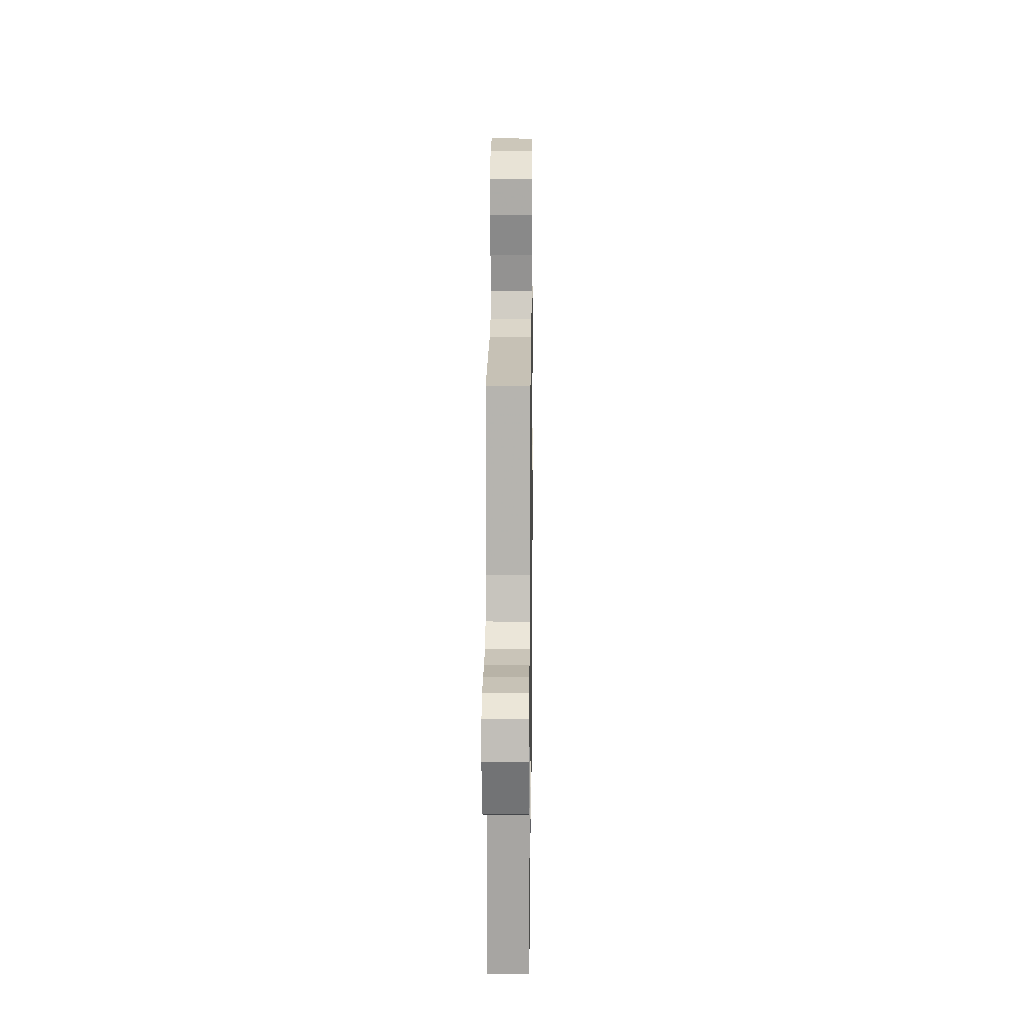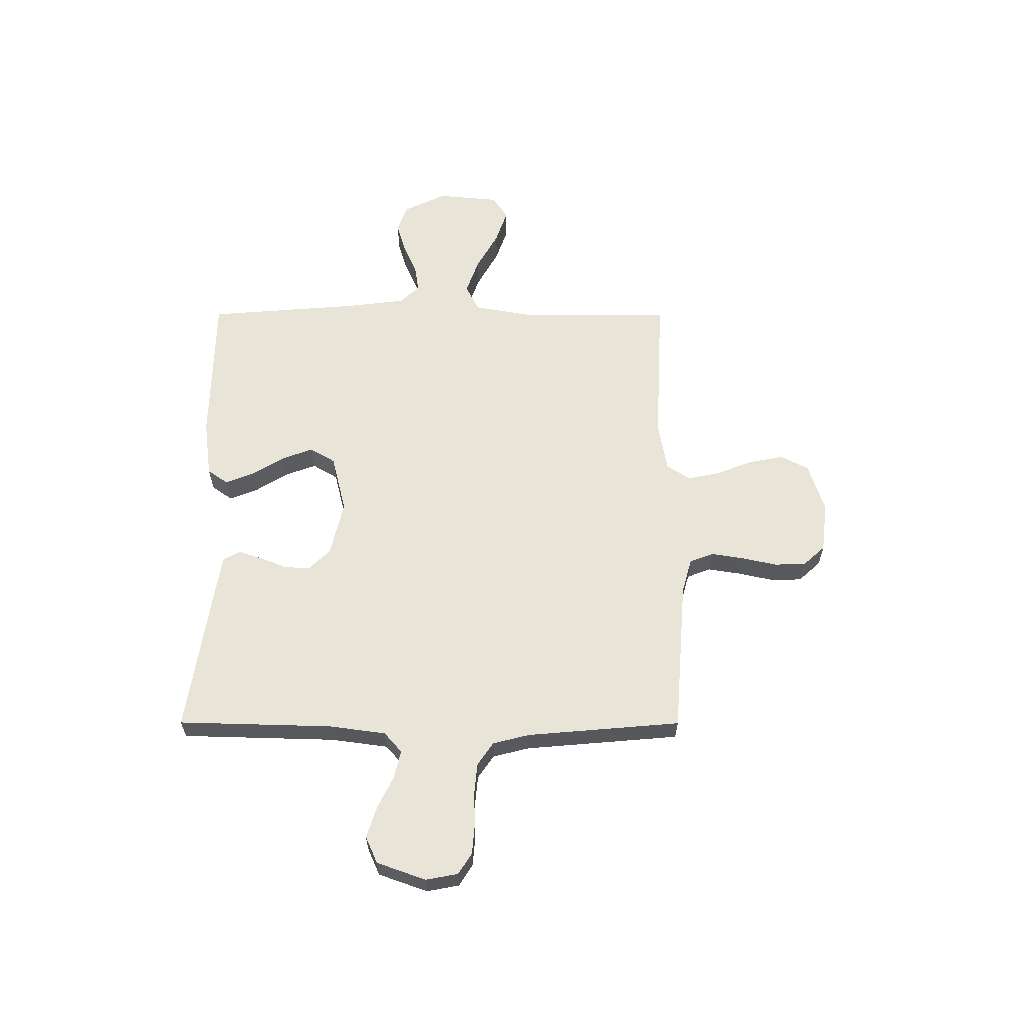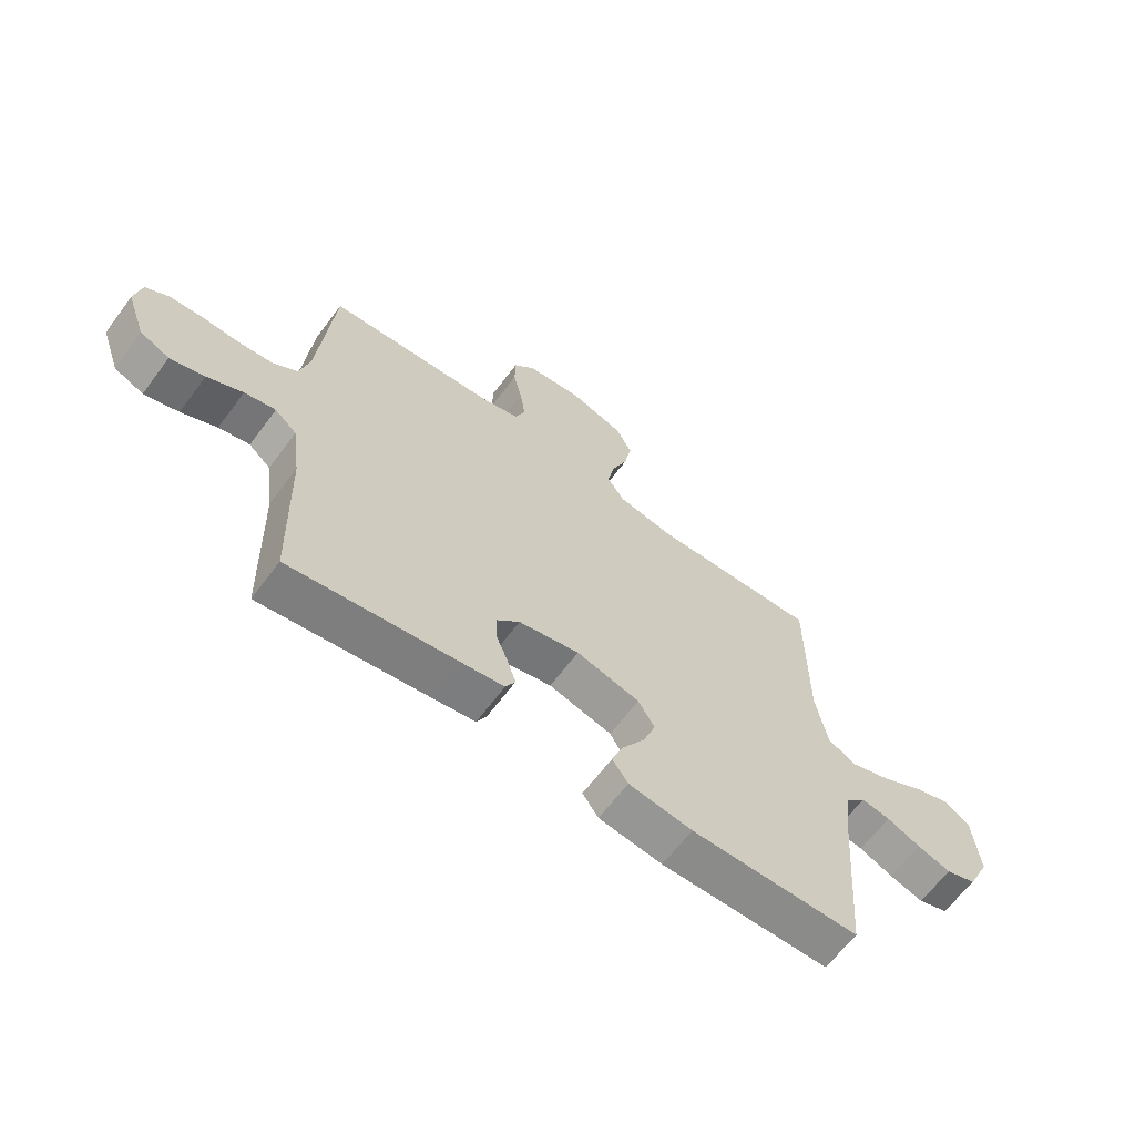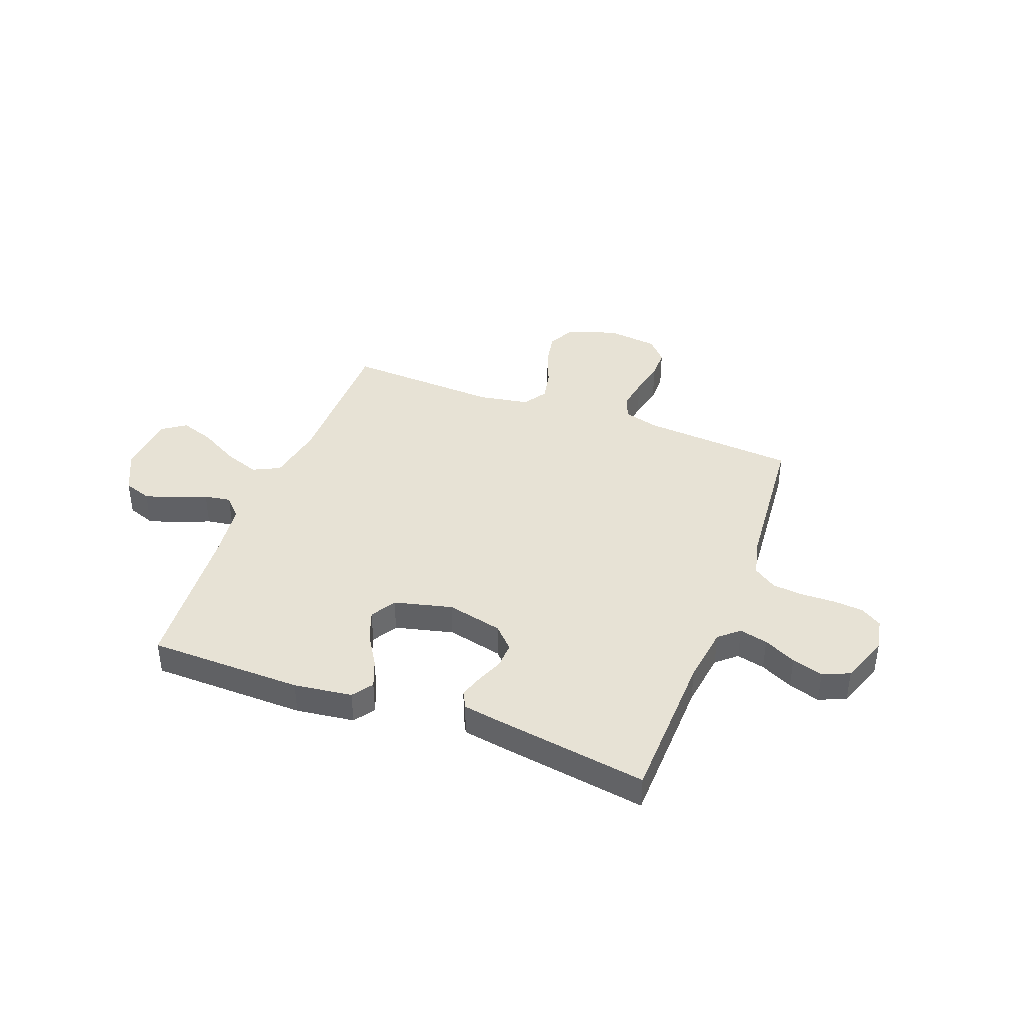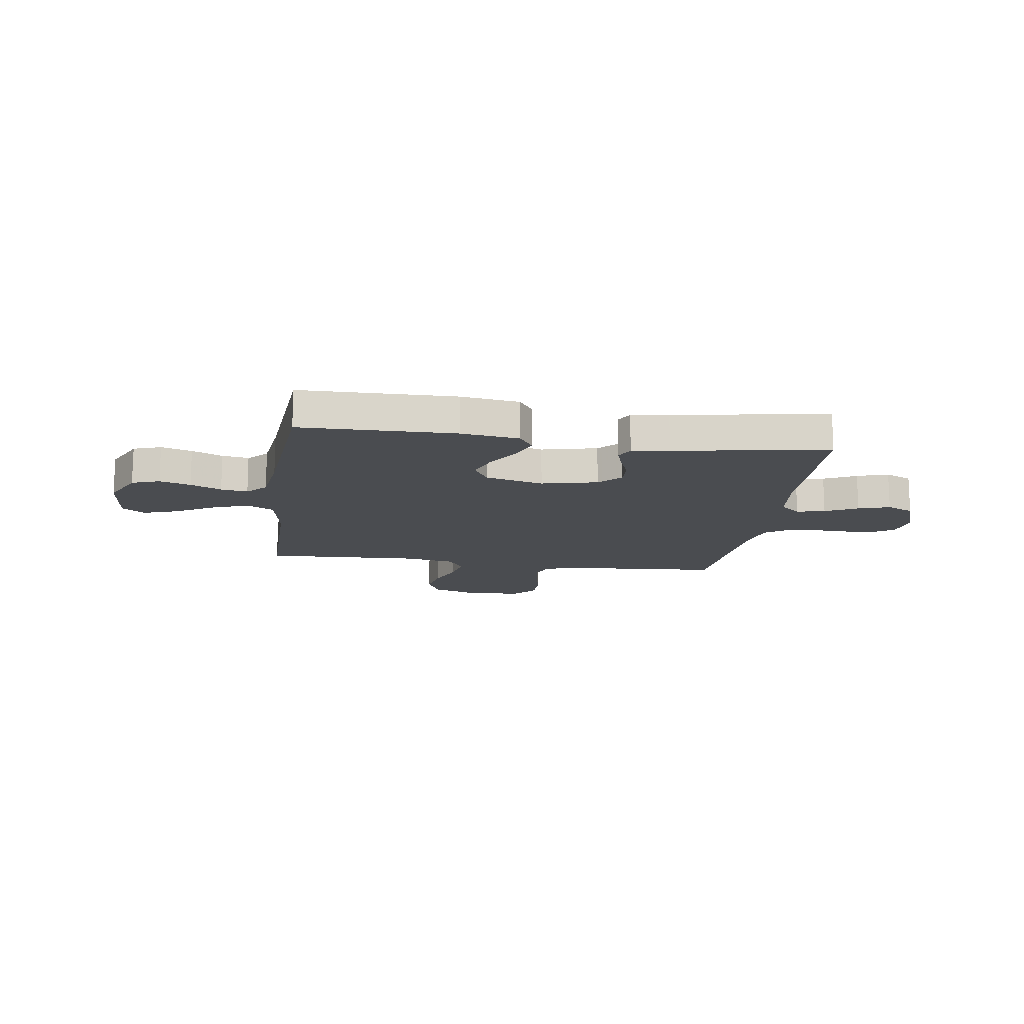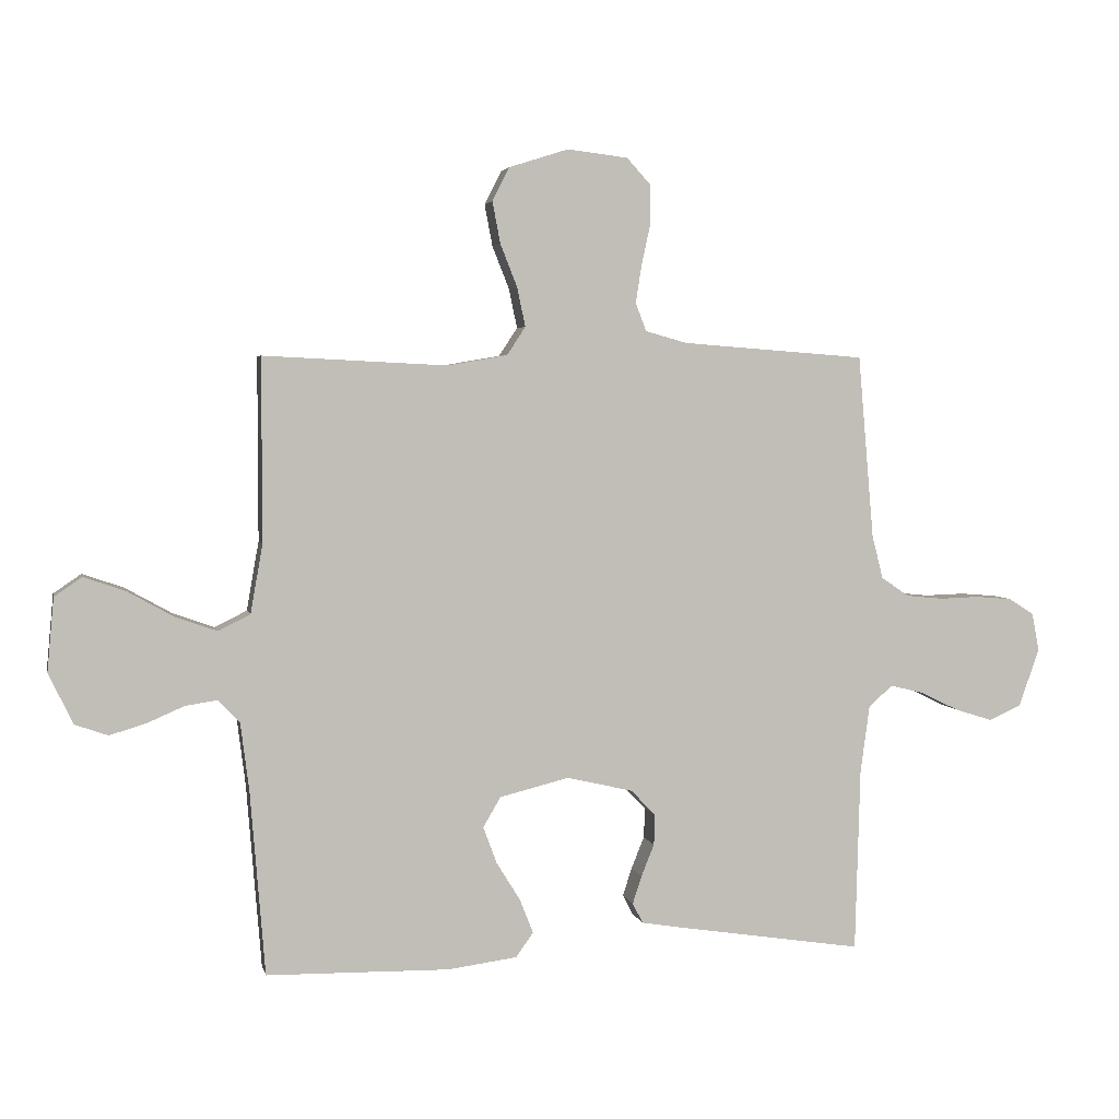
<metadata>
{"format":"obj","ext":"obj","renderer":"f3d","projection":"perspective","resolution":1024,"background":"white","views":[{"elev":14.5,"azim":-89.3,"up":"+Z"},{"elev":60.7,"azim":-89.9,"up":"+Y"},{"elev":-64.2,"azim":-36.7,"up":"+Z"},{"elev":40.1,"azim":-159.3,"up":"+Y"},{"elev":-14.7,"azim":171.7,"up":"+Y"},{"elev":3.8,"azim":167.9,"up":"+Z"}]}
</metadata>
<code>
v 0.5 0.07 -0.5
v 0.2 0.07 -0.505
v 0.087 0.07 -0.49
v 0.059 0.07 -0.45
v 0.081 0.07 -0.394
v 0.12 0.07 -0.331
v 0.142 0.07 -0.271
v 0.113 0.07 -0.222
v 0 0.07 -0.194
v -0.108 0.07 -0.219
v -0.149 0.07 -0.261
v -0.147 0.07 -0.311
v -0.126 0.07 -0.363
v -0.111 0.07 -0.409
v -0.128 0.07 -0.442
v -0.2 0.07 -0.454
v -0.5 0.07 -0.5
v -0.508 0.07 -0.2
v -0.523 0.07 -0.089
v -0.562 0.07 -0.055
v -0.617 0.07 -0.068
v -0.68 0.07 -0.099
v -0.741 0.07 -0.118
v -0.793 0.07 -0.095
v -0.827 0.07 0
v -0.815 0.07 0.063
v -0.774 0.07 0.089
v -0.715 0.07 0.094
v -0.65 0.07 0.092
v -0.589 0.07 0.098
v -0.544 0.07 0.129
v -0.526 0.07 0.2
v -0.5 0.07 0.5
v -0.2 0.07 0.523
v -0.132 0.07 0.542
v -0.114 0.07 0.588
v -0.124 0.07 0.651
v -0.139 0.07 0.72
v -0.138 0.07 0.781
v -0.099 0.07 0.824
v 0 0.07 0.836
v 0.097 0.07 0.805
v 0.125 0.07 0.75
v 0.112 0.07 0.682
v 0.084 0.07 0.611
v 0.071 0.07 0.548
v 0.101 0.07 0.502
v 0.2 0.07 0.485
v 0.5 0.07 0.5
v 0.5 0.07 0.2
v 0.52 0.07 0.087
v 0.572 0.07 0.061
v 0.642 0.07 0.086
v 0.717 0.07 0.128
v 0.784 0.07 0.151
v 0.829 0.07 0.12
v 0.84 0.07 0
v 0.8 0.07 -0.083
v 0.746 0.07 -0.102
v 0.686 0.07 -0.084
v 0.626 0.07 -0.058
v 0.574 0.07 -0.05
v 0.538 0.07 -0.088
v 0.524 0.07 -0.2
v 0.5 0 -0.5
v 0.2 0 -0.505
v 0.087 0 -0.49
v 0.059 0 -0.45
v 0.081 0 -0.394
v 0.12 0 -0.331
v 0.142 0 -0.271
v 0.113 0 -0.222
v 0 0 -0.194
v -0.108 0 -0.219
v -0.149 0 -0.261
v -0.147 0 -0.311
v -0.126 0 -0.363
v -0.111 0 -0.409
v -0.128 0 -0.442
v -0.2 0 -0.454
v -0.5 0 -0.5
v -0.508 0 -0.2
v -0.523 0 -0.089
v -0.562 0 -0.055
v -0.617 0 -0.068
v -0.68 0 -0.099
v -0.741 0 -0.118
v -0.793 0 -0.095
v -0.827 0 0
v -0.815 0 0.063
v -0.774 0 0.089
v -0.715 0 0.094
v -0.65 0 0.092
v -0.589 0 0.098
v -0.544 0 0.129
v -0.526 0 0.2
v -0.5 0 0.5
v -0.2 0 0.523
v -0.132 0 0.542
v -0.114 0 0.588
v -0.124 0 0.651
v -0.139 0 0.72
v -0.138 0 0.781
v -0.099 0 0.824
v 0 0 0.836
v 0.097 0 0.805
v 0.125 0 0.75
v 0.112 0 0.682
v 0.084 0 0.611
v 0.071 0 0.548
v 0.101 0 0.502
v 0.2 0 0.485
v 0.5 0 0.5
v 0.5 0 0.2
v 0.52 0 0.087
v 0.572 0 0.061
v 0.642 0 0.086
v 0.717 0 0.128
v 0.784 0 0.151
v 0.829 0 0.12
v 0.84 0 0
v 0.8 0 -0.083
v 0.746 0 -0.102
v 0.686 0 -0.084
v 0.626 0 -0.058
v 0.574 0 -0.05
v 0.538 0 -0.088
v 0.524 0 -0.2
f 58 59 60 61
f 58 61 62
f 57 58 62
f 56 57 62
f 53 54 55 56
f 52 53 56 62
f 51 52 62 63
f 48 49 50
f 47 48 50 51
f 42 43 44 45
f 42 45 46
f 41 42 46
f 40 41 46
f 37 38 39 40
f 36 37 40 46
f 35 36 46 47
f 32 33 34
f 31 32 34 35
f 26 27 28 29
f 26 29 30
f 25 26 30
f 24 25 30
f 21 22 23 24
f 20 21 24 30
f 19 20 30 31
f 15 16 17 18
f 12 13 14 15
f 12 15 18 19
f 3 4 5 6
f 3 6 7
f 64 1 2 3
f 64 3 7
f 63 64 7 8
f 51 63 8 9
f 47 51 9 10
f 35 47 10 11
f 31 35 11
f 11 12 19 31
f 125 124 123 122
f 126 125 122
f 126 122 121
f 126 121 120
f 120 119 118 117
f 126 120 117 116
f 127 126 116 115
f 114 113 112
f 115 114 112 111
f 109 108 107 106
f 110 109 106
f 110 106 105
f 110 105 104
f 104 103 102 101
f 110 104 101 100
f 111 110 100 99
f 98 97 96
f 99 98 96 95
f 93 92 91 90
f 94 93 90
f 94 90 89
f 94 89 88
f 88 87 86 85
f 94 88 85 84
f 95 94 84 83
f 82 81 80 79
f 79 78 77 76
f 83 82 79 76
f 70 69 68 67
f 71 70 67
f 67 66 65 128
f 71 67 128
f 72 71 128 127
f 73 72 127 115
f 74 73 115 111
f 75 74 111 99
f 75 99 95
f 95 83 76 75
f 1 65 66 2
f 2 66 67 3
f 3 67 68 4
f 4 68 69 5
f 5 69 70 6
f 6 70 71 7
f 7 71 72 8
f 8 72 73 9
f 9 73 74 10
f 10 74 75 11
f 11 75 76 12
f 12 76 77 13
f 13 77 78 14
f 14 78 79 15
f 15 79 80 16
f 16 80 81 17
f 17 81 82 18
f 18 82 83 19
f 19 83 84 20
f 20 84 85 21
f 21 85 86 22
f 22 86 87 23
f 23 87 88 24
f 24 88 89 25
f 25 89 90 26
f 26 90 91 27
f 27 91 92 28
f 28 92 93 29
f 29 93 94 30
f 30 94 95 31
f 31 95 96 32
f 32 96 97 33
f 33 97 98 34
f 34 98 99 35
f 35 99 100 36
f 36 100 101 37
f 37 101 102 38
f 38 102 103 39
f 39 103 104 40
f 40 104 105 41
f 41 105 106 42
f 42 106 107 43
f 43 107 108 44
f 44 108 109 45
f 45 109 110 46
f 46 110 111 47
f 47 111 112 48
f 48 112 113 49
f 49 113 114 50
f 50 114 115 51
f 51 115 116 52
f 52 116 117 53
f 53 117 118 54
f 54 118 119 55
f 55 119 120 56
f 56 120 121 57
f 57 121 122 58
f 58 122 123 59
f 59 123 124 60
f 60 124 125 61
f 61 125 126 62
f 62 126 127 63
f 63 127 128 64
f 64 128 65 1

</code>
